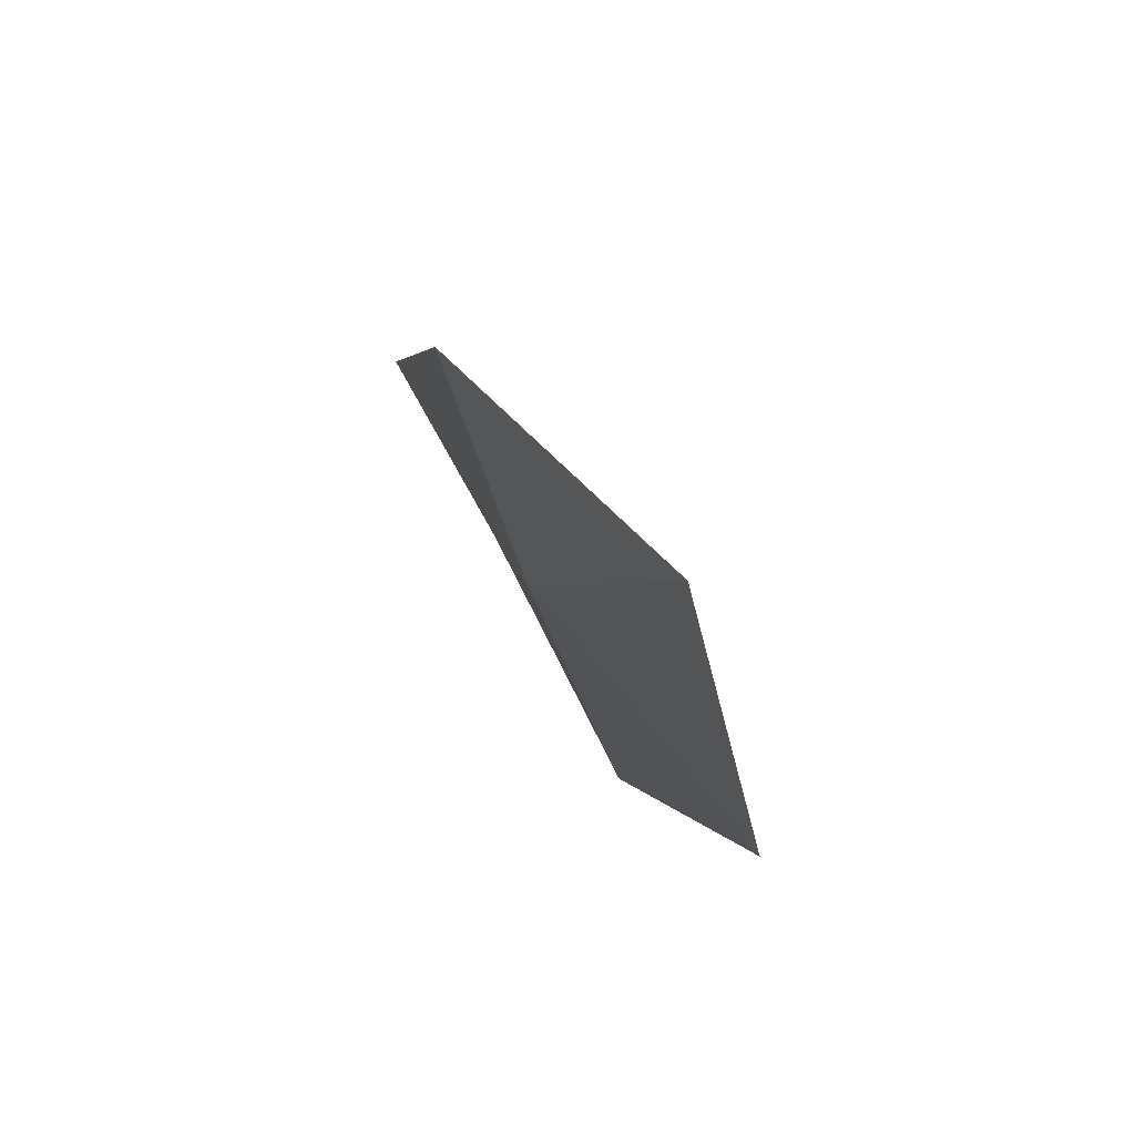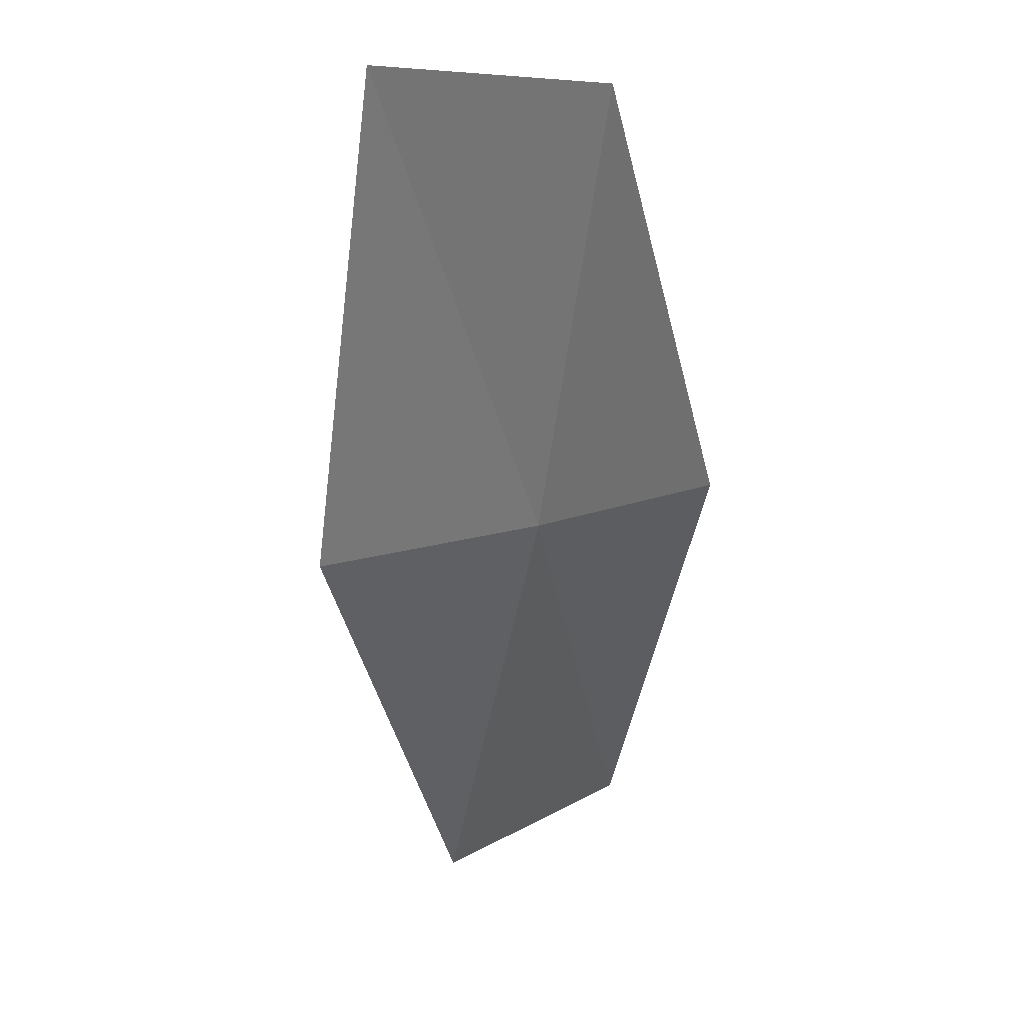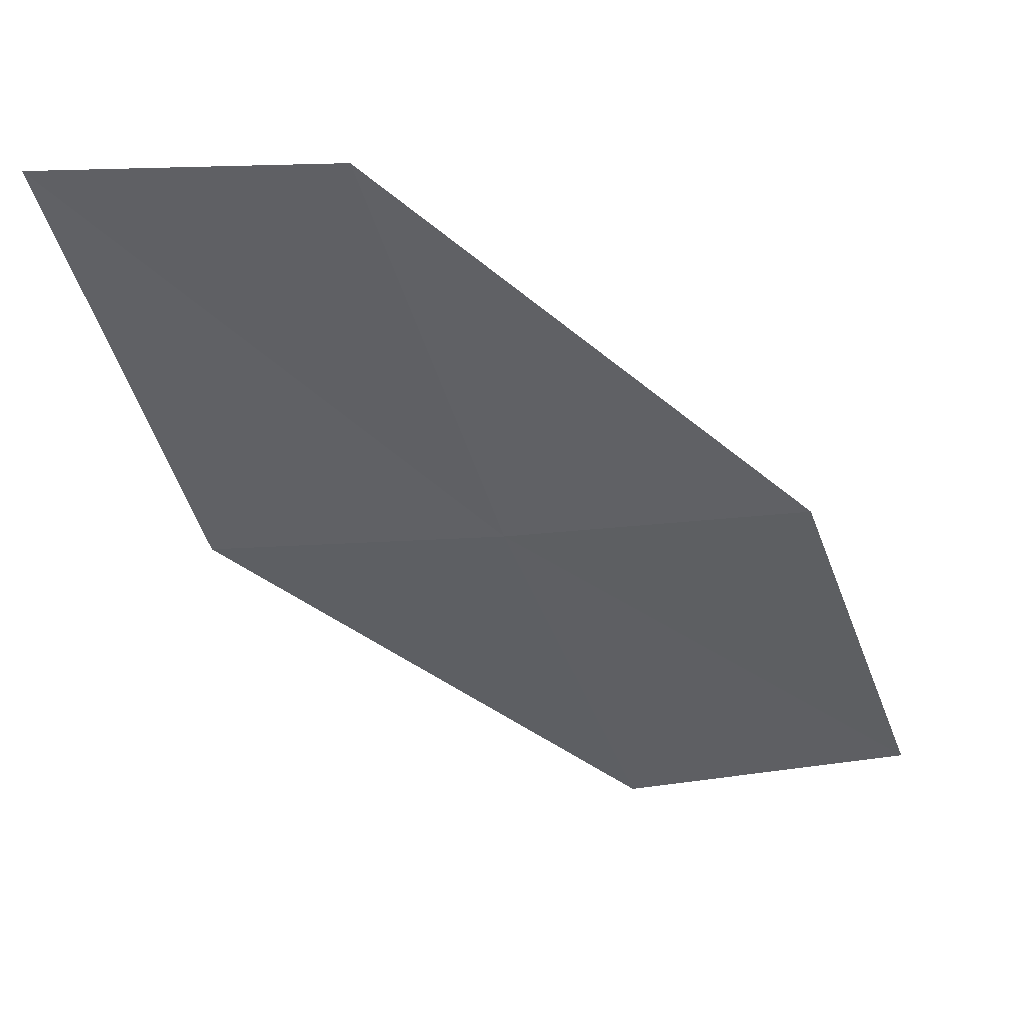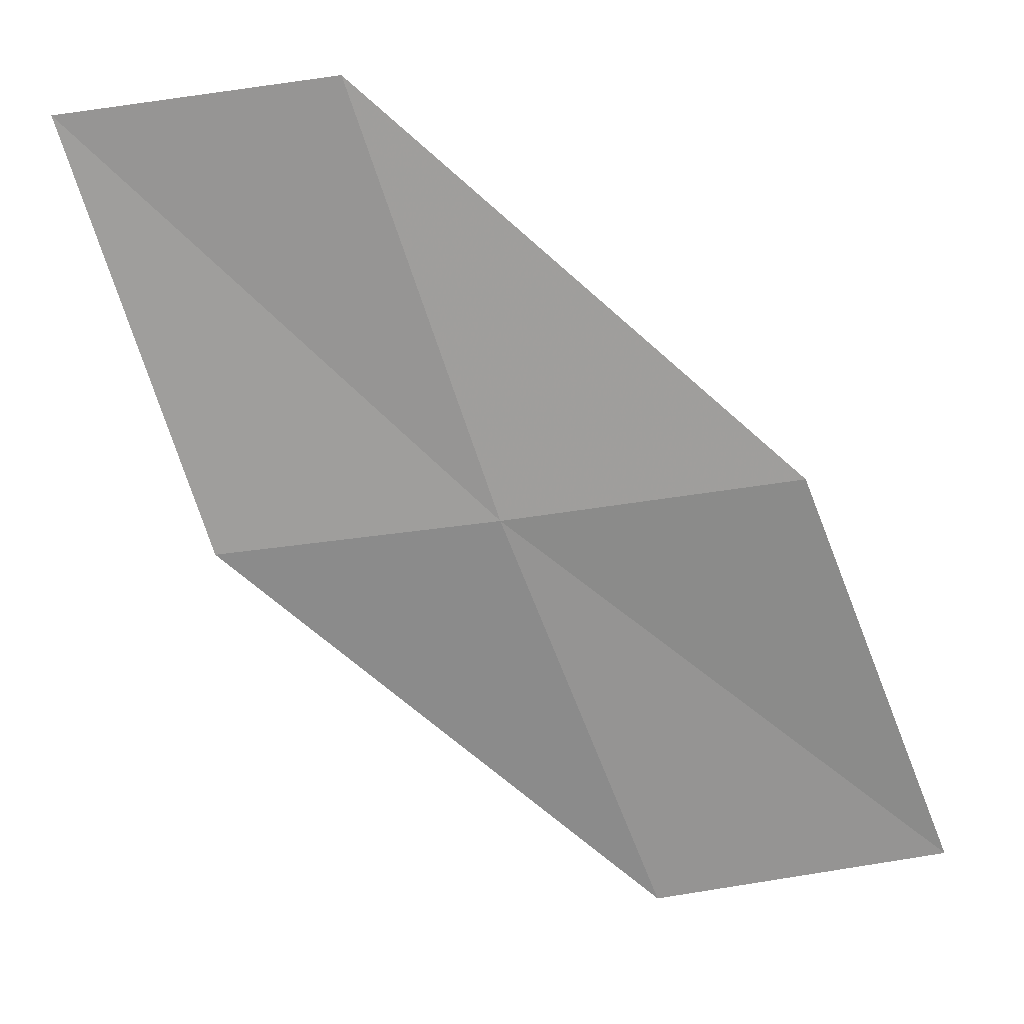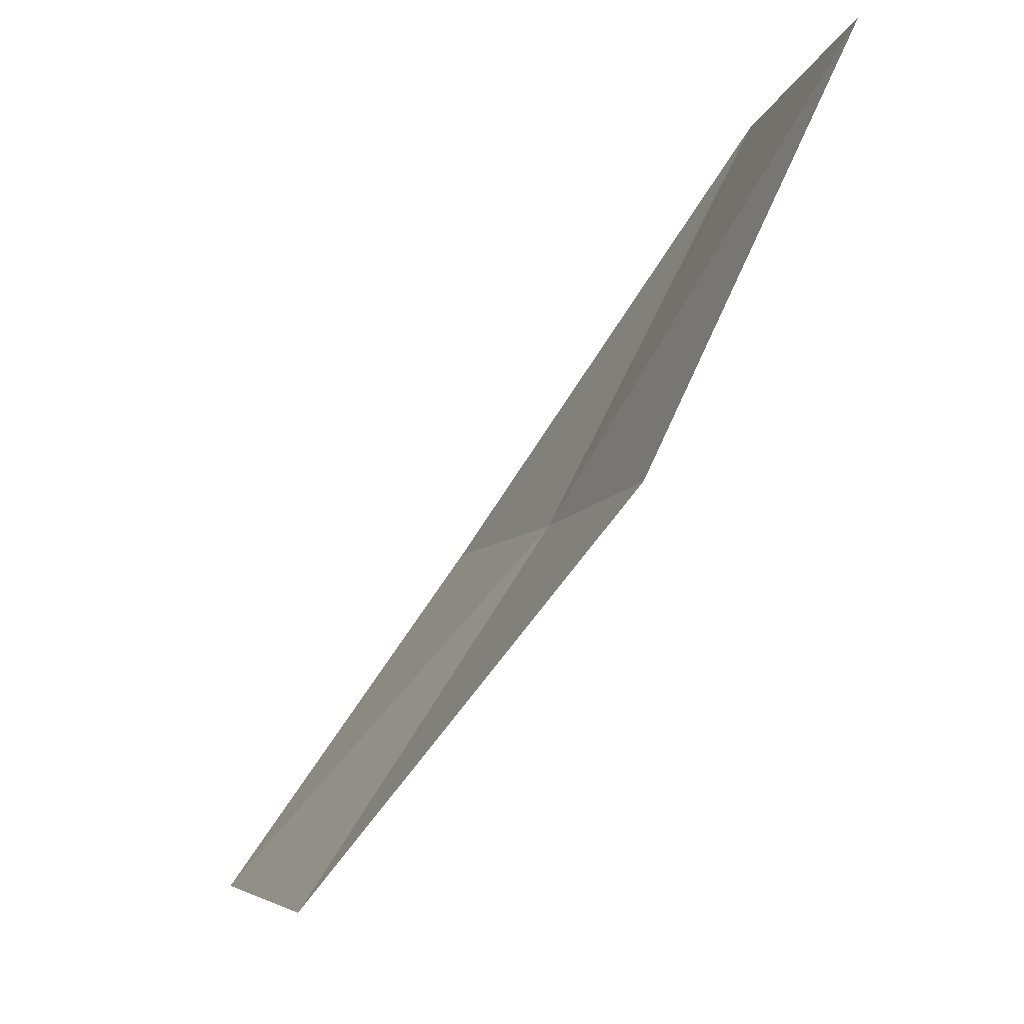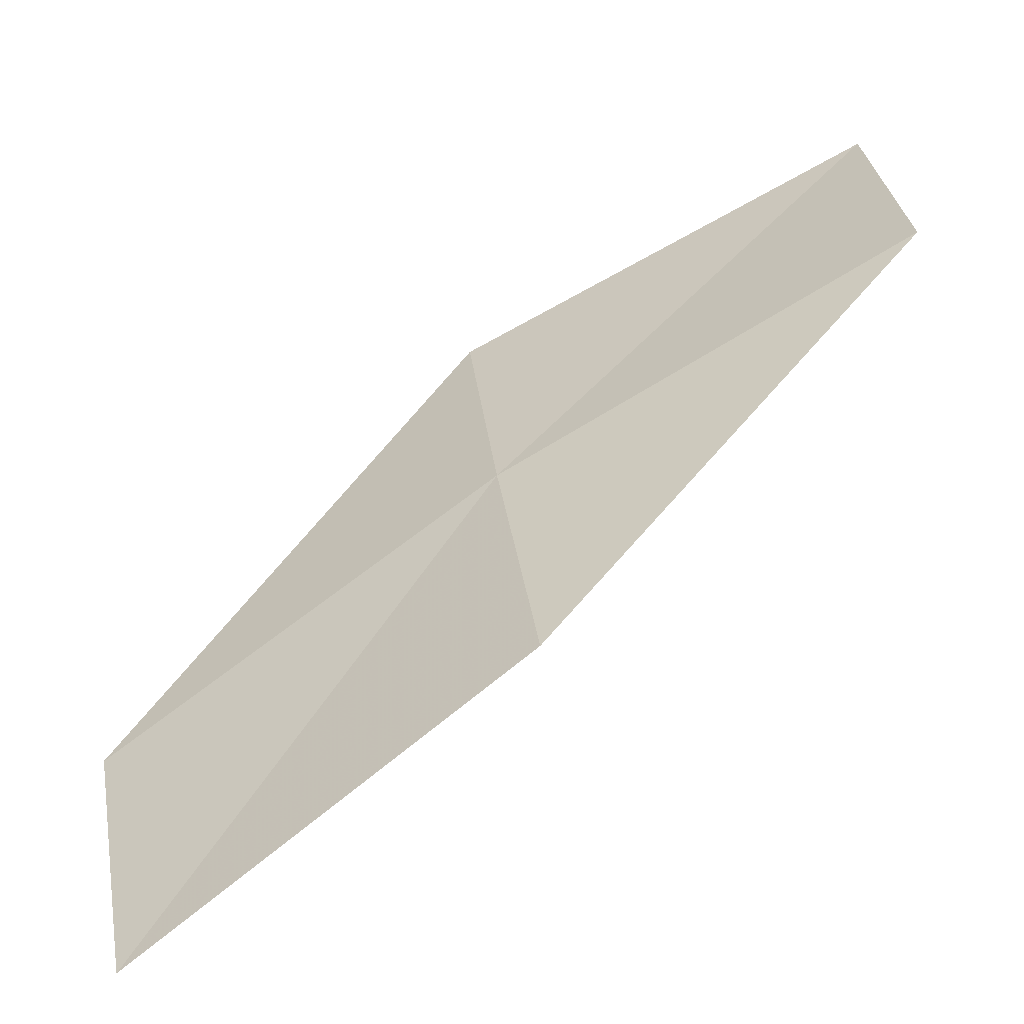
<metadata>
{"format":"obj","ext":"obj","renderer":"f3d","projection":"perspective","resolution":1024,"background":"white","views":[{"elev":-36.2,"azim":-152.9,"up":"+Y"},{"elev":2.0,"azim":52.1,"up":"+Y"},{"elev":19.6,"azim":107.6,"up":"+Y"},{"elev":-5.8,"azim":113.5,"up":"+Y"},{"elev":-13.8,"azim":-5.2,"up":"+Y"},{"elev":-73.4,"azim":92.4,"up":"+Z"}]}
</metadata>
<code>
v 21.22 -11.08 8.538
v 19.94 -13.09 8.146
v 19.54 -12.83 6.622
v 20.87 -10.9 6.992
v 21.5 -11.23 10.08
v 22.28 -8.938 8.933
v 22.5 -9.027 10.49
f 1 3 2
f 1 4 3
f 1 2 5
f 1 6 4
f 1 5 7
f 1 7 6

</code>
